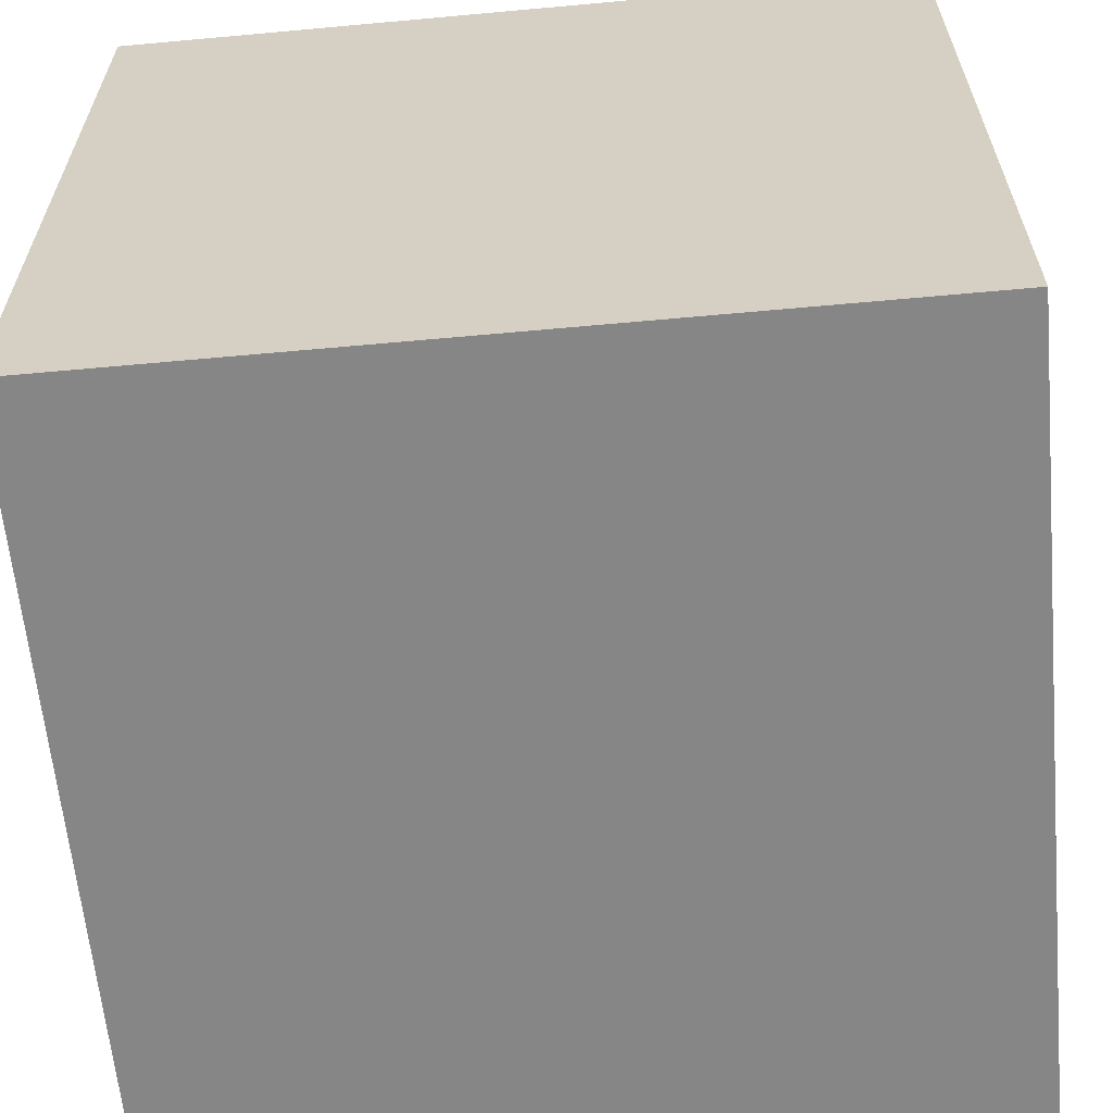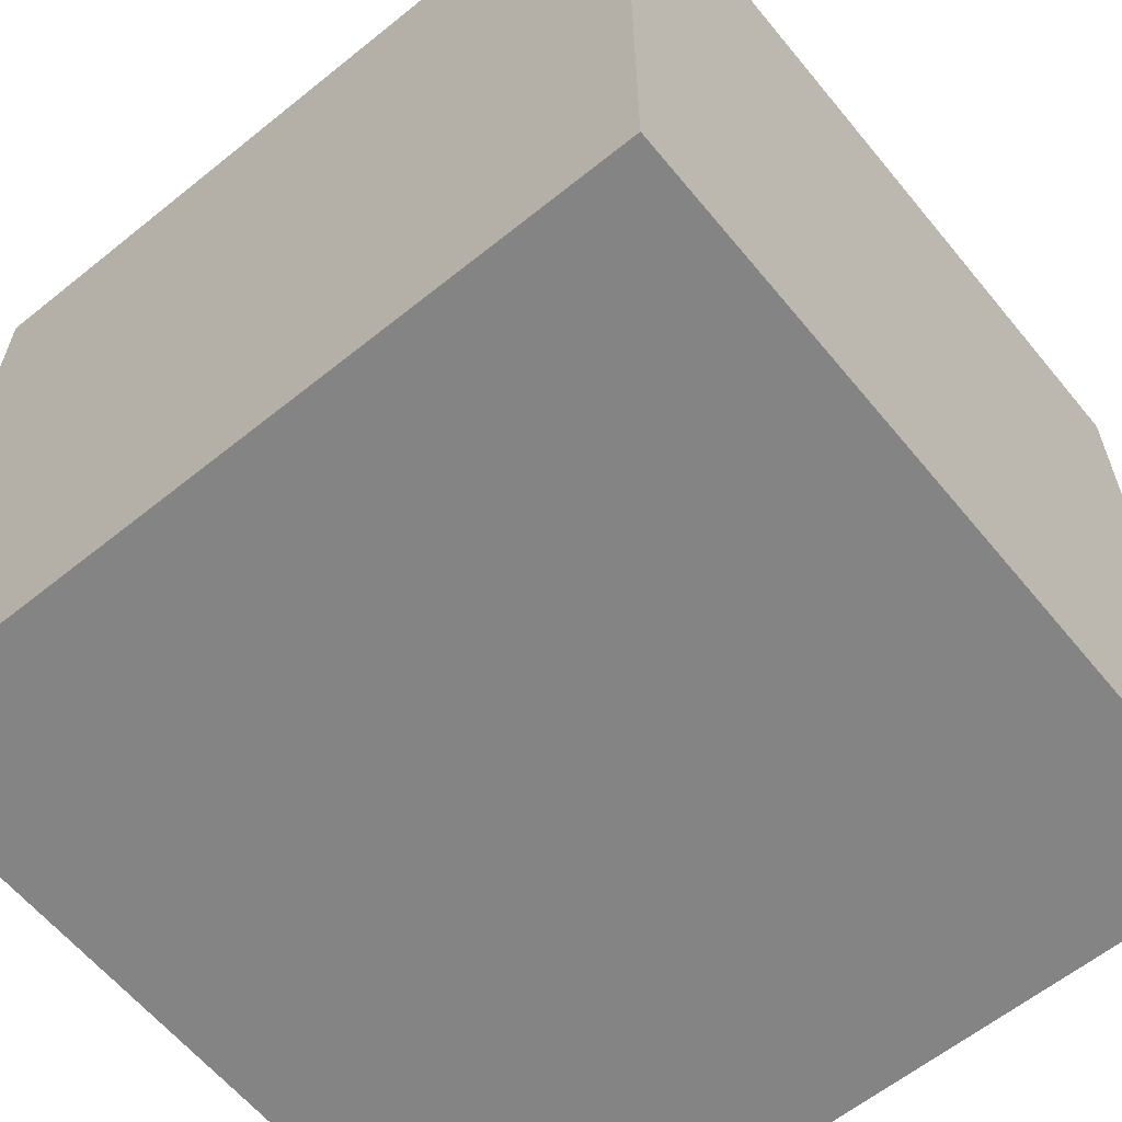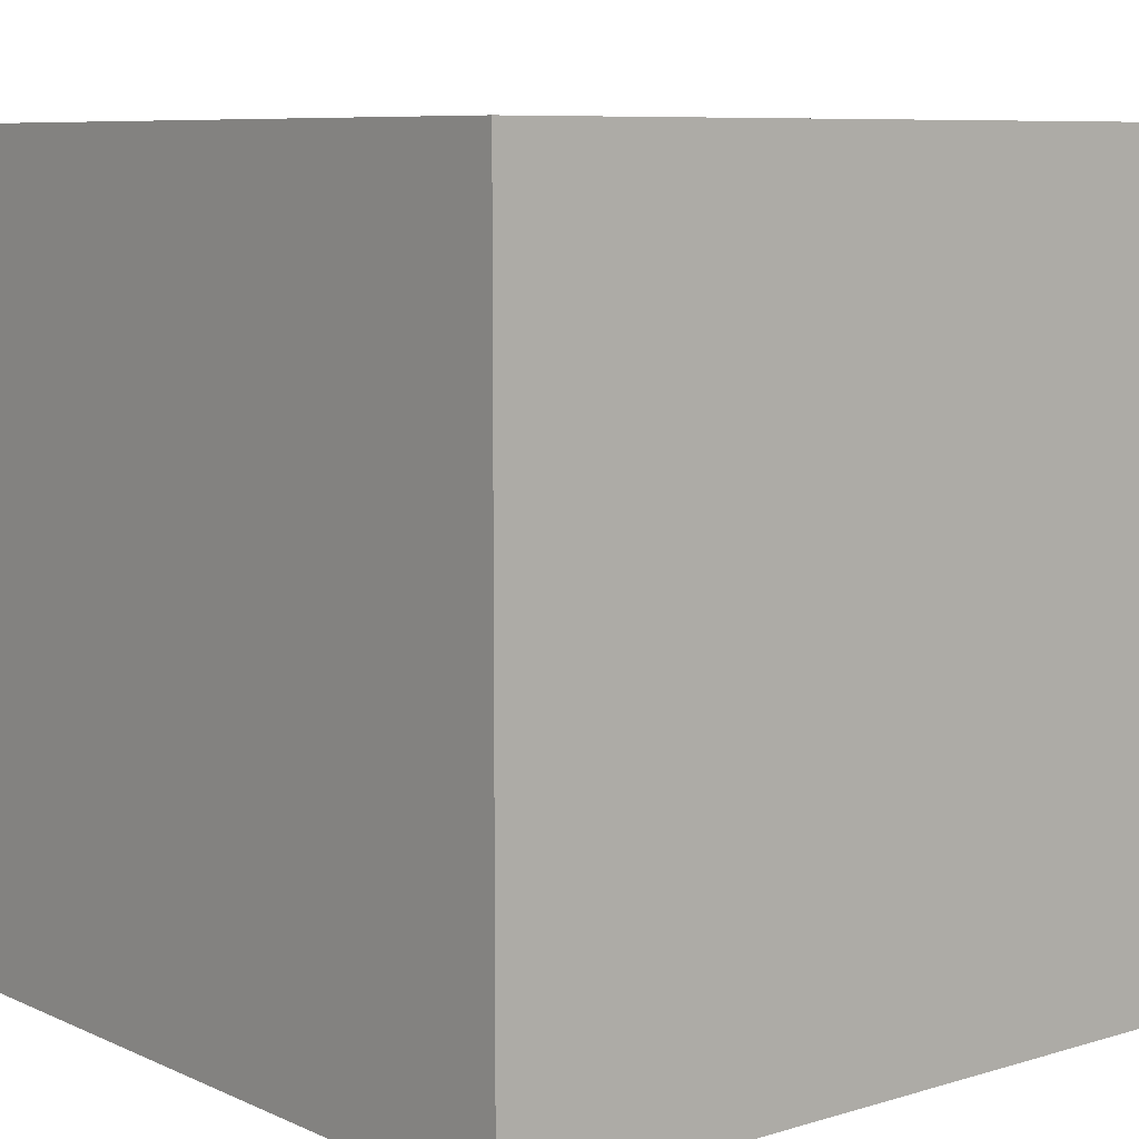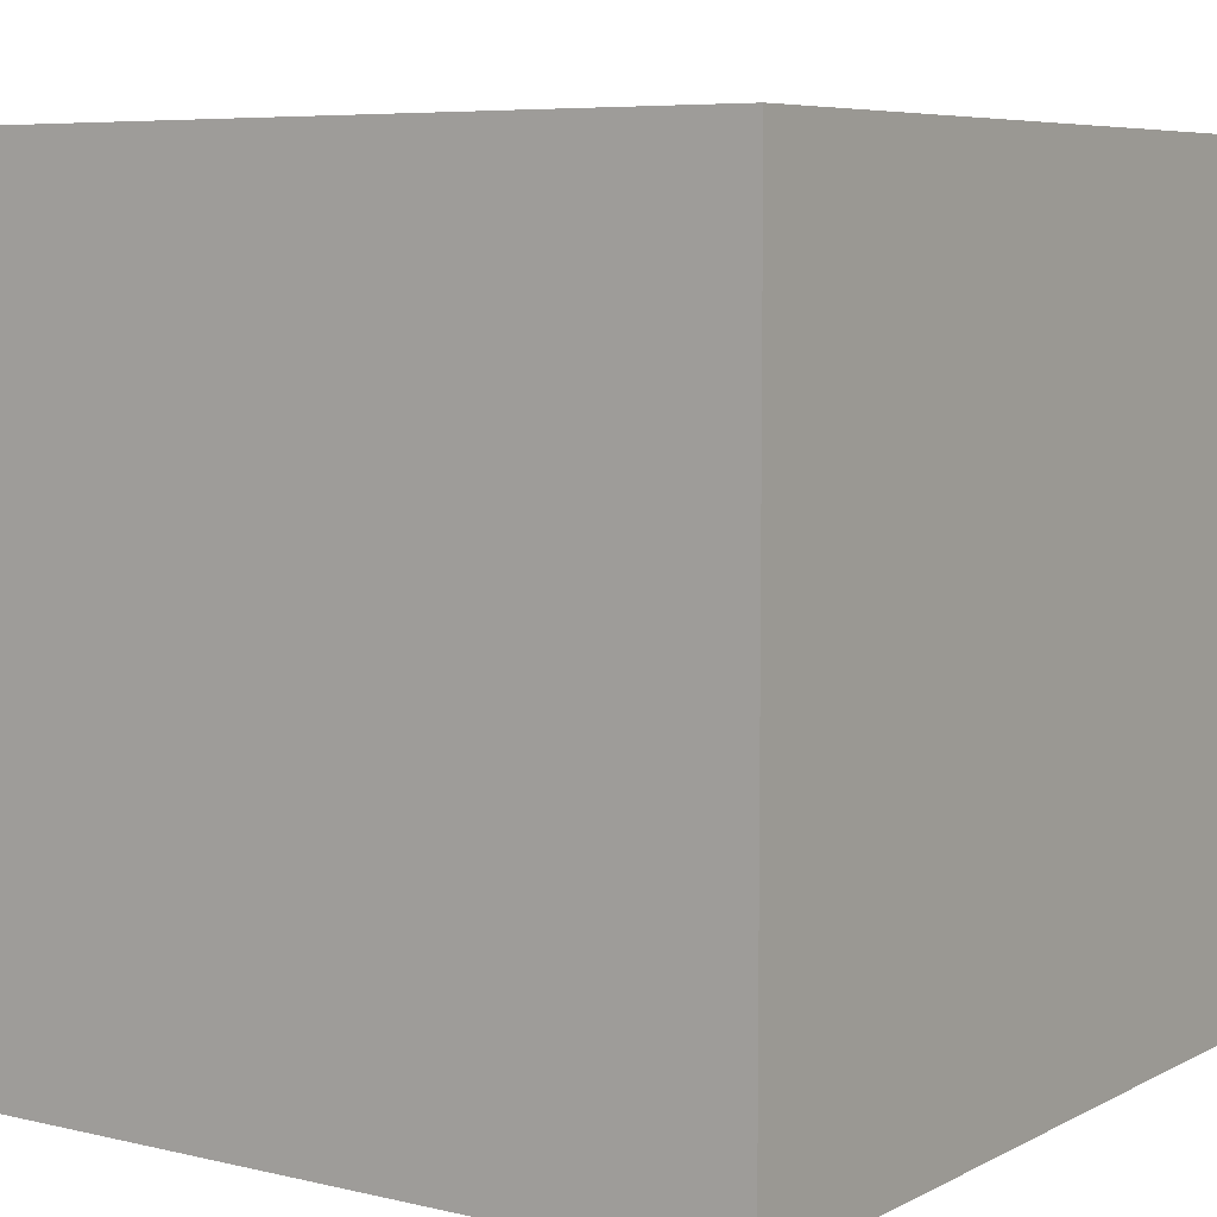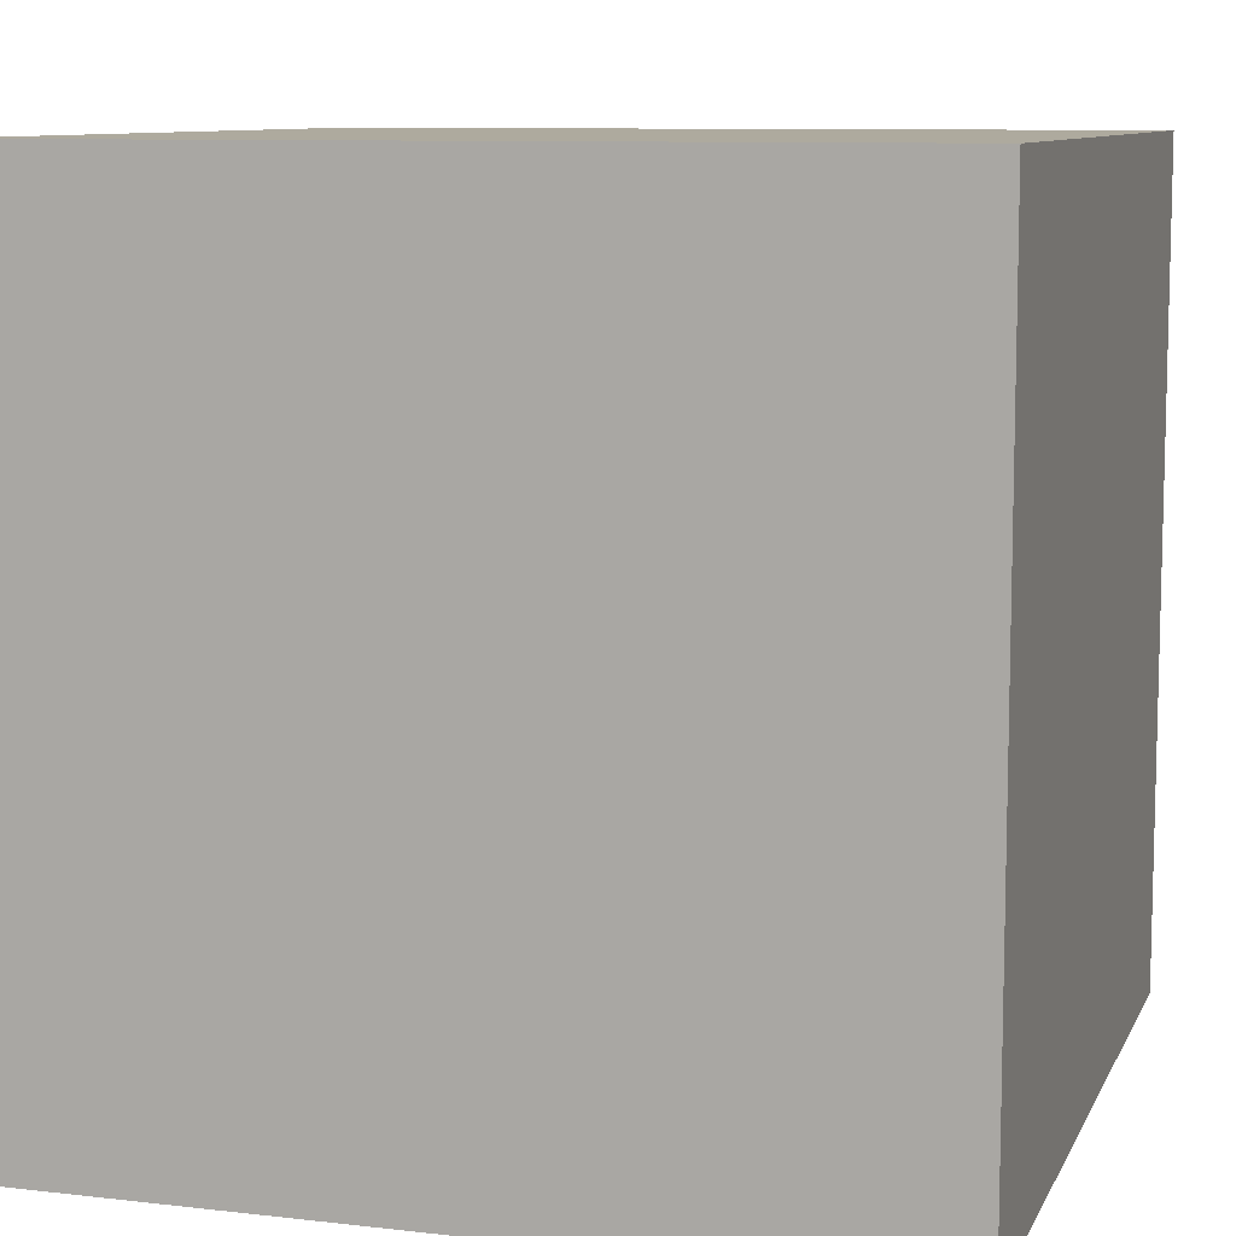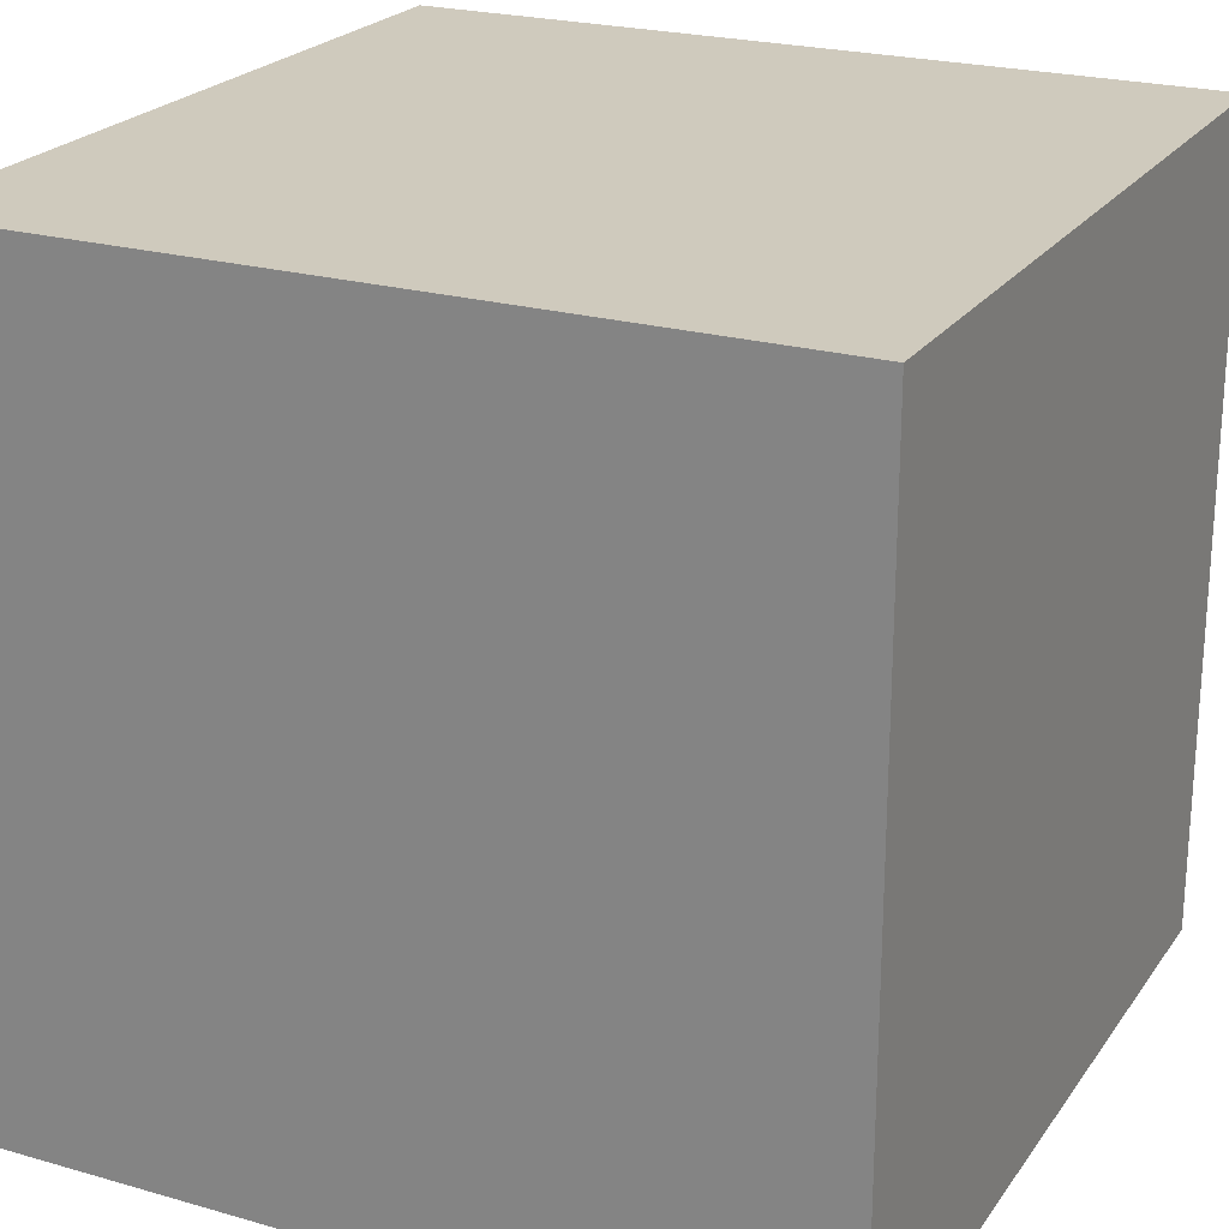
<metadata>
{"format":"obj","ext":"obj","renderer":"f3d","projection":"perspective","resolution":1024,"background":"white","views":[{"elev":-62.2,"azim":-174.7,"up":"+Z"},{"elev":-61.5,"azim":39.3,"up":"+Y"},{"elev":8.0,"azim":140.5,"up":"+Z"},{"elev":6.6,"azim":124.6,"up":"+Z"},{"elev":9.3,"azim":106.9,"up":"+Y"},{"elev":22.9,"azim":-154.0,"up":"+Z"}]}
</metadata>
<code>
o Cube
v -1 -1 1
v -1 -1 -1
v 1 -1 -1
v 1 -1 1
v -1 1 1
v -1 1 -1
v 1 1 -1
v 1 1 1
f 2 4 1
f 8 6 5
f 5 2 1
f 6 3 2
f 3 8 4
f 1 8 5
f 2 3 4
f 8 7 6
f 5 6 2
f 6 7 3
f 3 7 8
f 1 4 8

</code>
